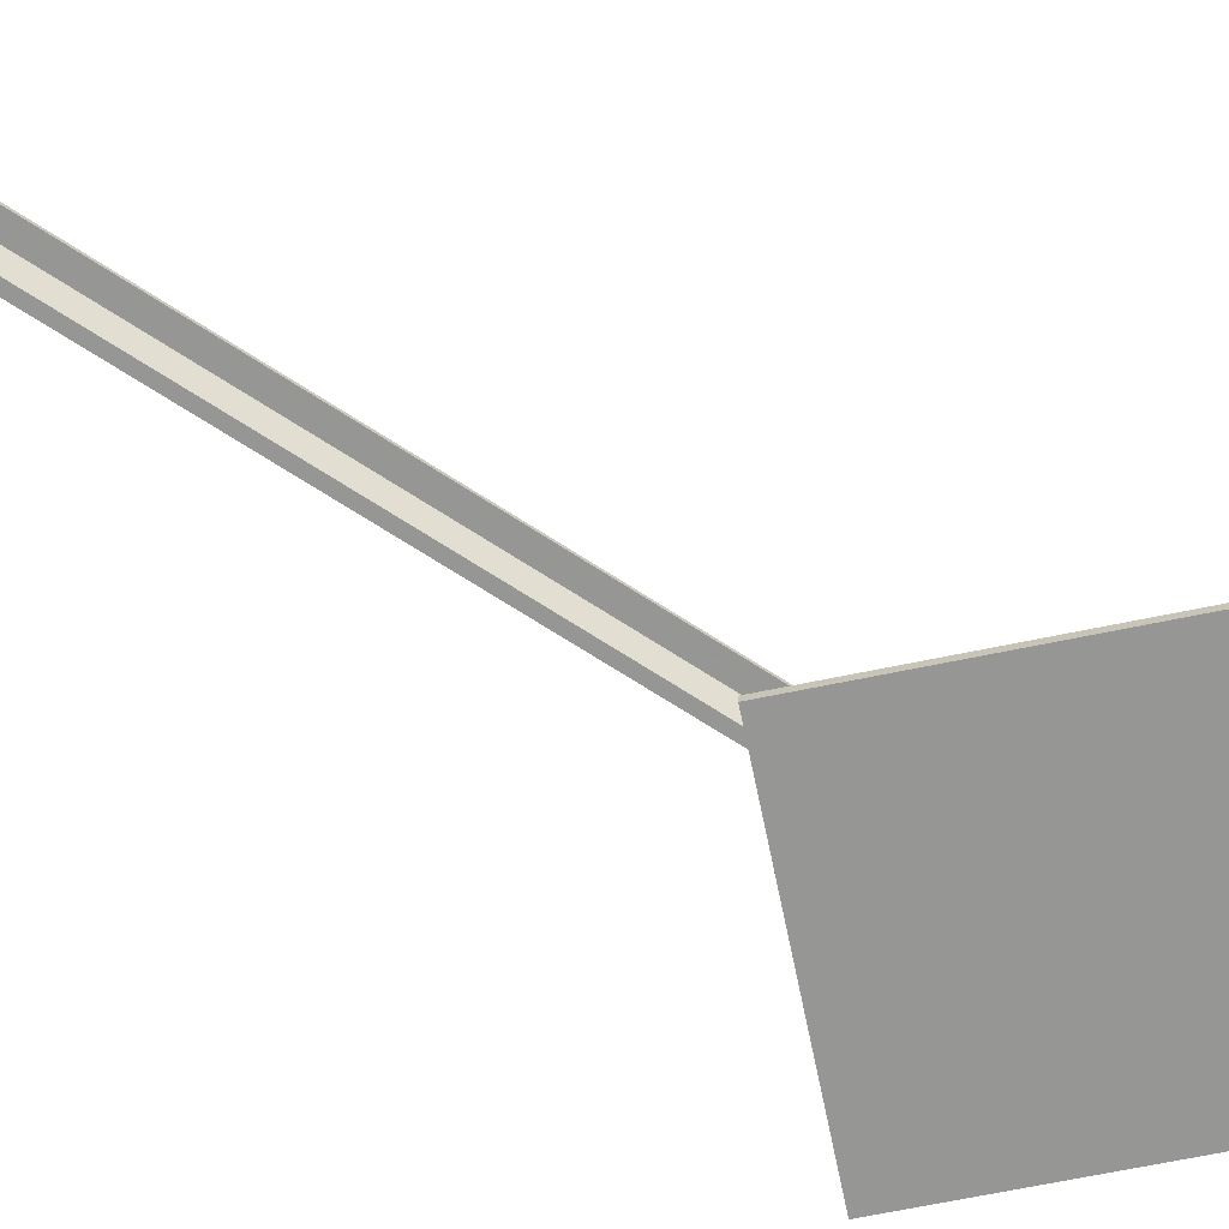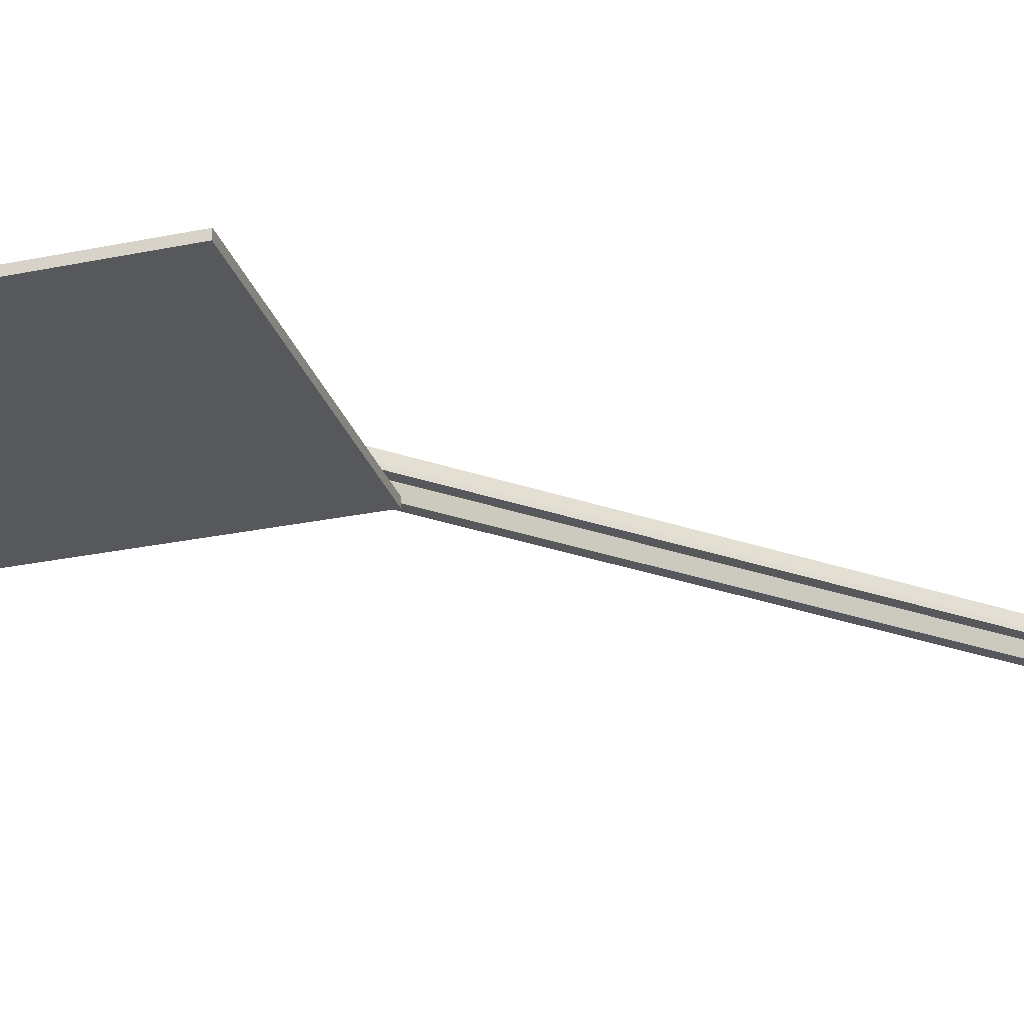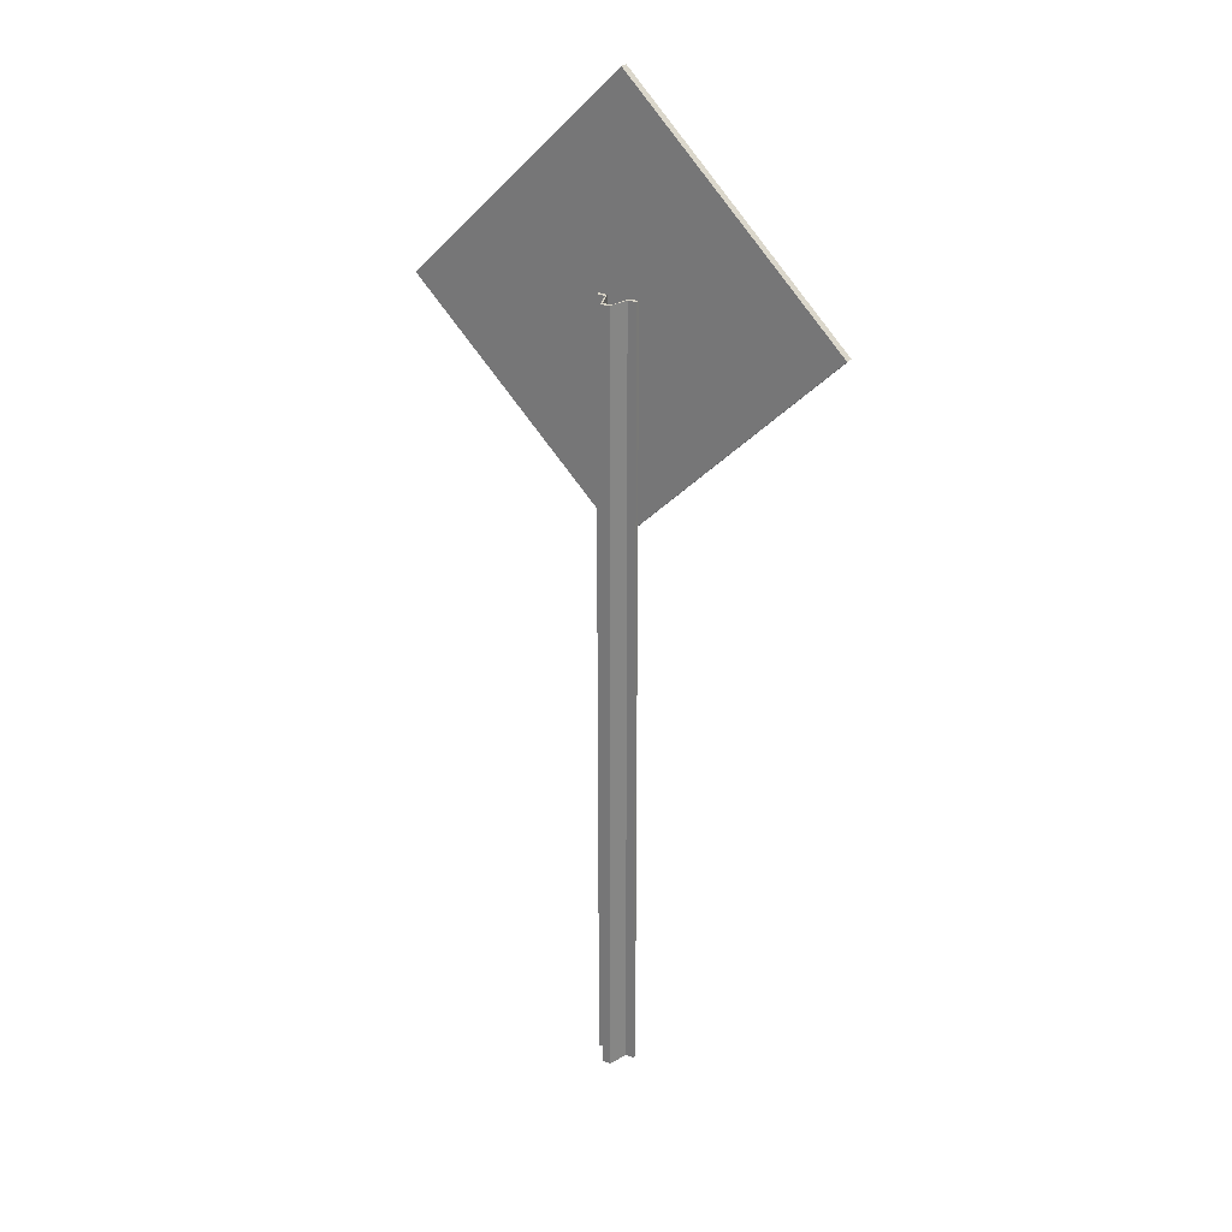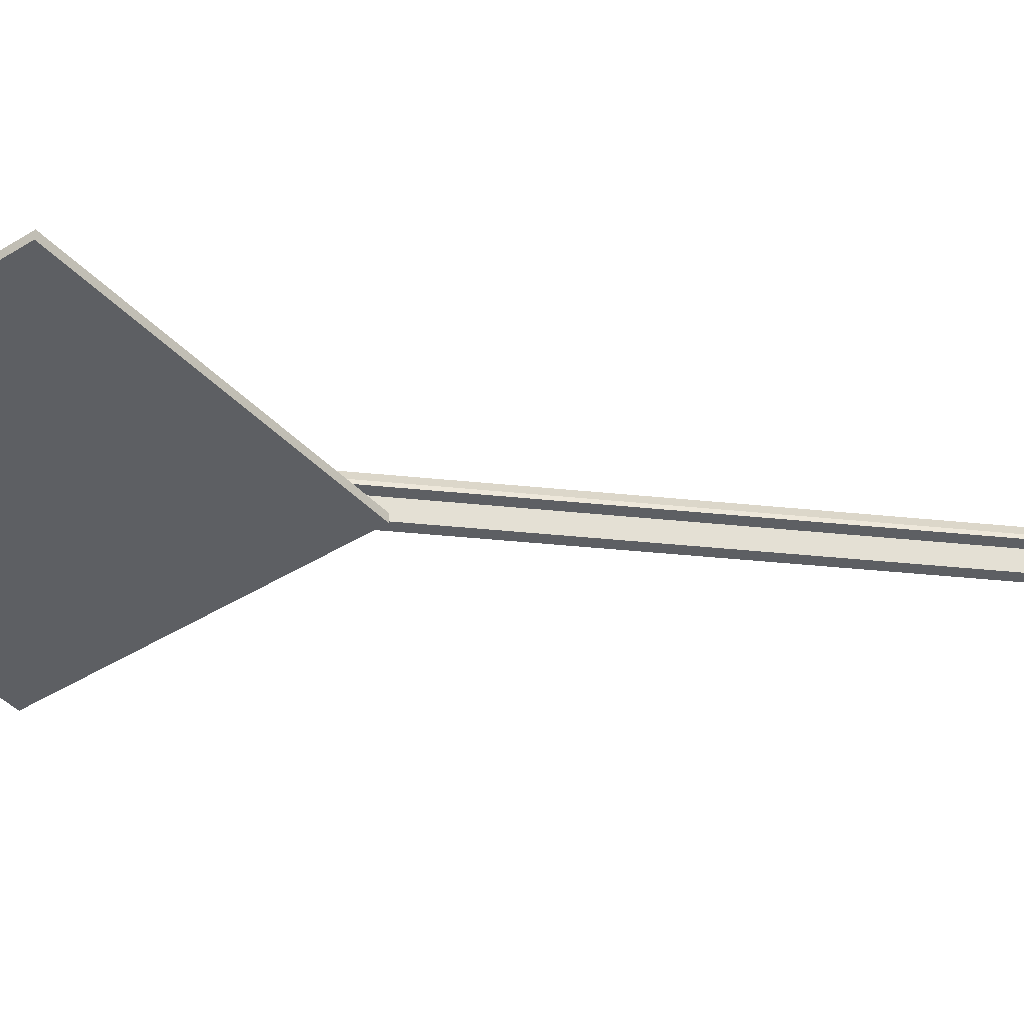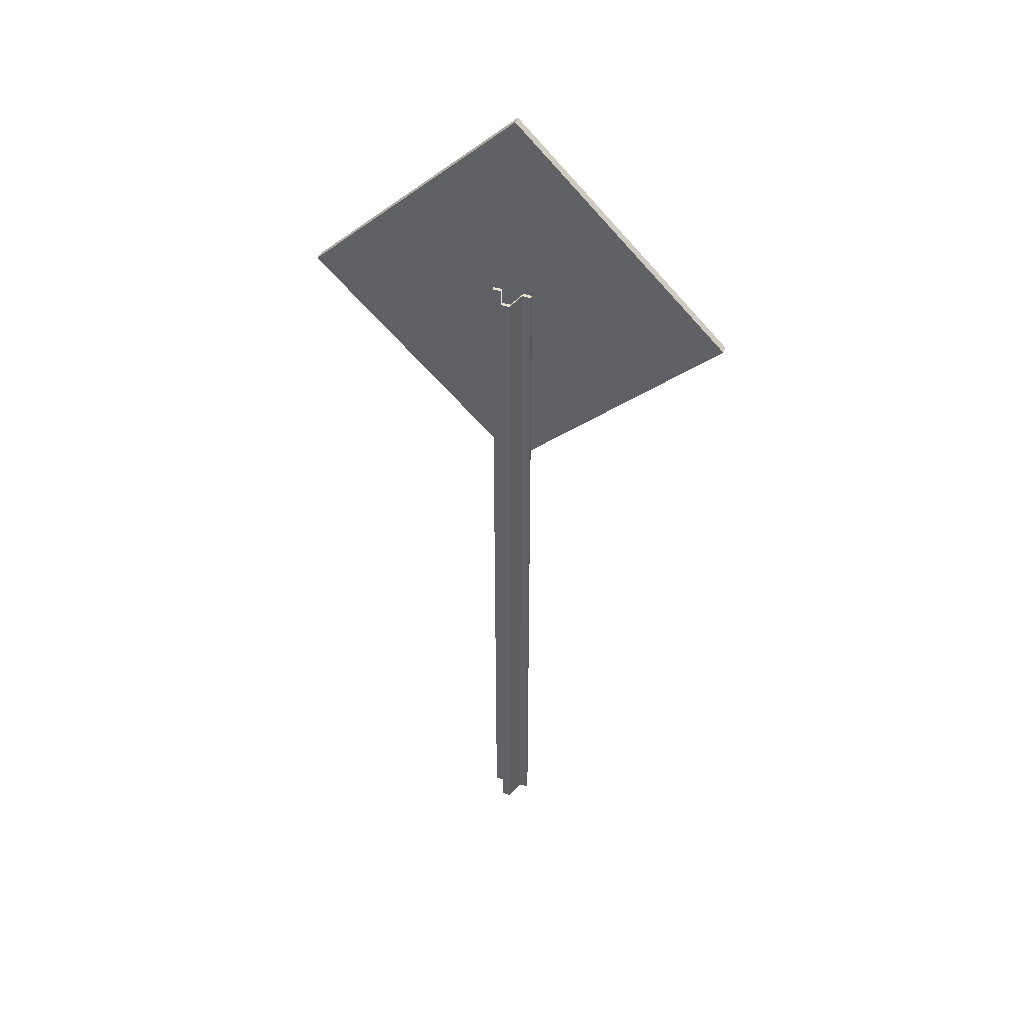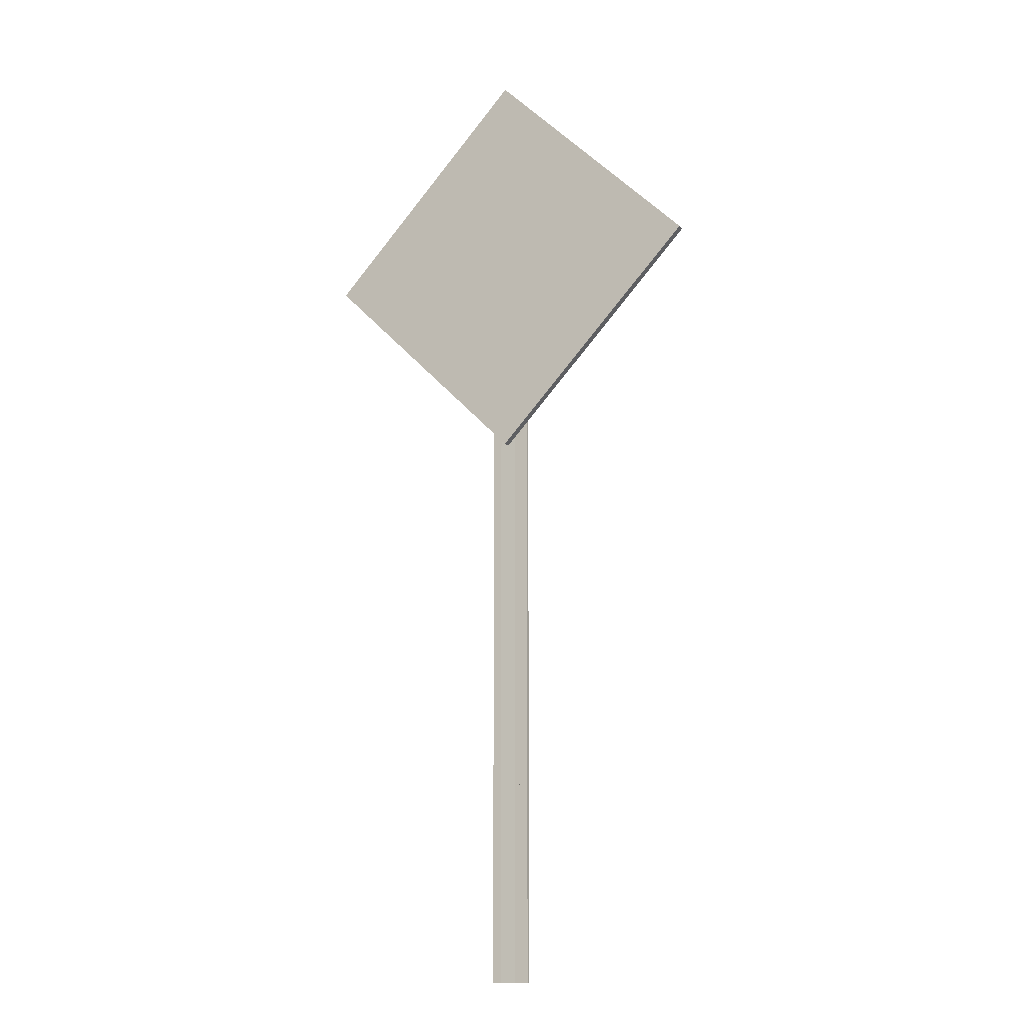
<metadata>
{"format":"obj","ext":"obj","renderer":"f3d","projection":"perspective","resolution":1024,"background":"white","views":[{"elev":-67.7,"azim":56.7,"up":"+Z"},{"elev":-28.5,"azim":-117.8,"up":"+Z"},{"elev":27.9,"azim":30.7,"up":"+Y"},{"elev":-40.1,"azim":-97.2,"up":"+Z"},{"elev":45.8,"azim":20.0,"up":"+Y"},{"elev":-15.0,"azim":-151.5,"up":"+Y"}]}
</metadata>
<code>
g default
v 0 0.3189 -0.001684
v 0.1191 0.438 -0.001684
v -0.1191 0.438 -0.001684
v 0 0.5571 -0.001684
v -0.1191 0.438 -0.006001
v 0 0.5571 -0.006001
v 0 0.3189 -0.006001
v 0.1191 0.438 -0.006001
v 0.01022 -0.001415 -0.001013
v 0.005145 -0.001415 -0.001013
v 0.01022 0.4471 -0.001013
v 0.005145 0.4471 -0.001013
v 0.01022 0.4471 0.001013
v 0.005145 0.4471 0.001013
v 0.01022 -0.001415 0.001013
v 0.005145 -0.001415 0.001013
v -0.01229 -0.001415 -0.000927
v -0.01229 -0.001415 0.001098
v -0.01229 0.4471 -0.000927
v -0.01229 0.4471 0.001098
v 0.001772 -0.001415 0.01007
v 0.001772 -0.001415 0.0121
v 0.001772 0.4471 0.0121
v 0.001772 0.4471 0.01007
v -0.003206 -0.001415 0.01007
v -0.003206 -0.001415 0.0121
v -0.003206 0.4471 0.0121
v -0.003206 0.4471 0.01007
v -0.007145 -0.001415 0.001098
v -0.007145 -0.001415 -0.000927
v -0.007145 0.4471 0.001098
v -0.007145 0.4471 -0.000927
v 0 0.3189 -0.001684
v 0.1191 0.438 -0.001684
v -0.1191 0.438 -0.001684
v 0 0.5571 -0.001684
v -0.1191 0.438 -0.006001
v 0 0.5571 -0.006001
v 0 0.3189 -0.006001
v 0.1191 0.438 -0.006001
v 0.01022 -0.001415 -0.001013
v 0.005145 -0.001415 -0.001013
v 0.01022 0.4471 -0.001013
v 0.005145 0.4471 -0.001013
v 0.01022 0.4471 0.001013
v 0.005145 0.4471 0.001013
v 0.01022 -0.001415 0.001013
v 0.005145 -0.001415 0.001013
v -0.01229 -0.001415 -0.000927
v -0.01229 -0.001415 0.001098
v -0.01229 0.4471 -0.000927
v -0.01229 0.4471 0.001098
v 0.001772 -0.001415 0.01007
v 0.001772 -0.001415 0.0121
v 0.001772 0.4471 0.0121
v 0.001772 0.4471 0.01007
v -0.003206 -0.001415 0.01007
v -0.003206 -0.001415 0.0121
v -0.003206 0.4471 0.0121
v -0.003206 0.4471 0.01007
v -0.007145 -0.001415 0.001098
v -0.007145 -0.001415 -0.000927
v -0.007145 0.4471 0.001098
v -0.007145 0.4471 -0.000927
g Mesh
f 1 2 3
f 2 4 3
f 3 4 5
f 4 6 5
f 5 6 7
f 6 8 7
f 7 8 1
f 8 2 1
f 2 8 4
f 8 6 4
f 7 1 5
f 1 3 5
f 9 10 11
f 10 12 11
f 11 12 13
f 12 14 13
f 13 14 15
f 14 16 15
f 15 16 9
f 16 10 9
f 17 18 19
f 18 20 19
f 15 9 13
f 9 11 13
f 10 16 21
f 16 22 21
f 16 14 22
f 14 23 22
f 12 24 14
f 14 24 23
f 12 10 24
f 10 21 24
f 21 22 25
f 22 26 25
f 22 23 26
f 23 27 26
f 23 24 27
f 24 28 27
f 24 21 28
f 21 25 28
f 26 29 25
f 25 29 30
f 26 27 29
f 27 31 29
f 27 28 31
f 28 32 31
f 28 25 32
f 25 30 32
f 30 29 17
f 29 18 17
f 29 31 18
f 31 20 18
f 31 32 20
f 32 19 20
f 32 30 19
f 30 17 19
f 33 34 35
f 34 36 35
f 35 36 37
f 36 38 37
f 37 38 39
f 38 40 39
f 39 40 33
f 40 34 33
f 34 40 36
f 40 38 36
f 39 33 37
f 33 35 37
f 41 42 43
f 42 44 43
f 43 44 45
f 44 46 45
f 45 46 47
f 46 48 47
f 47 48 41
f 48 42 41
f 49 50 51
f 50 52 51
f 47 41 45
f 41 43 45
f 42 48 53
f 48 54 53
f 48 46 54
f 46 55 54
f 44 56 46
f 46 56 55
f 44 42 56
f 42 53 56
f 53 54 57
f 54 58 57
f 54 55 58
f 55 59 58
f 55 56 59
f 56 60 59
f 56 53 60
f 53 57 60
f 58 61 57
f 57 61 62
f 58 59 61
f 59 63 61
f 59 60 63
f 60 64 63
f 60 57 64
f 57 62 64
f 62 61 49
f 61 50 49
f 61 63 50
f 63 52 50
f 63 64 52
f 64 51 52
f 64 62 51
f 62 49 51

</code>
